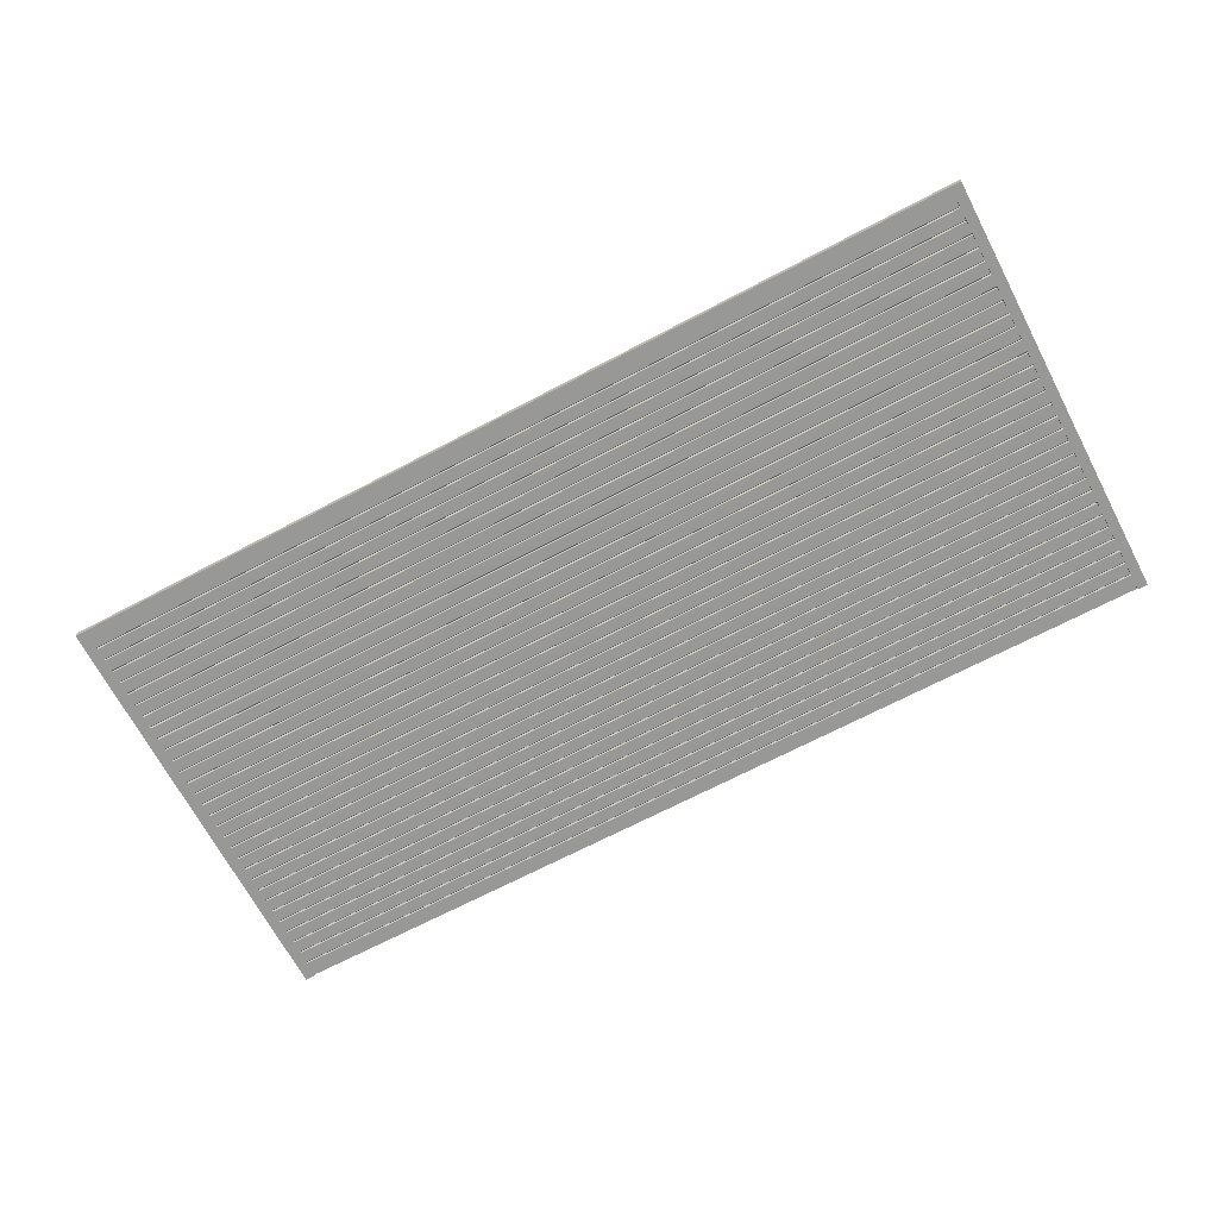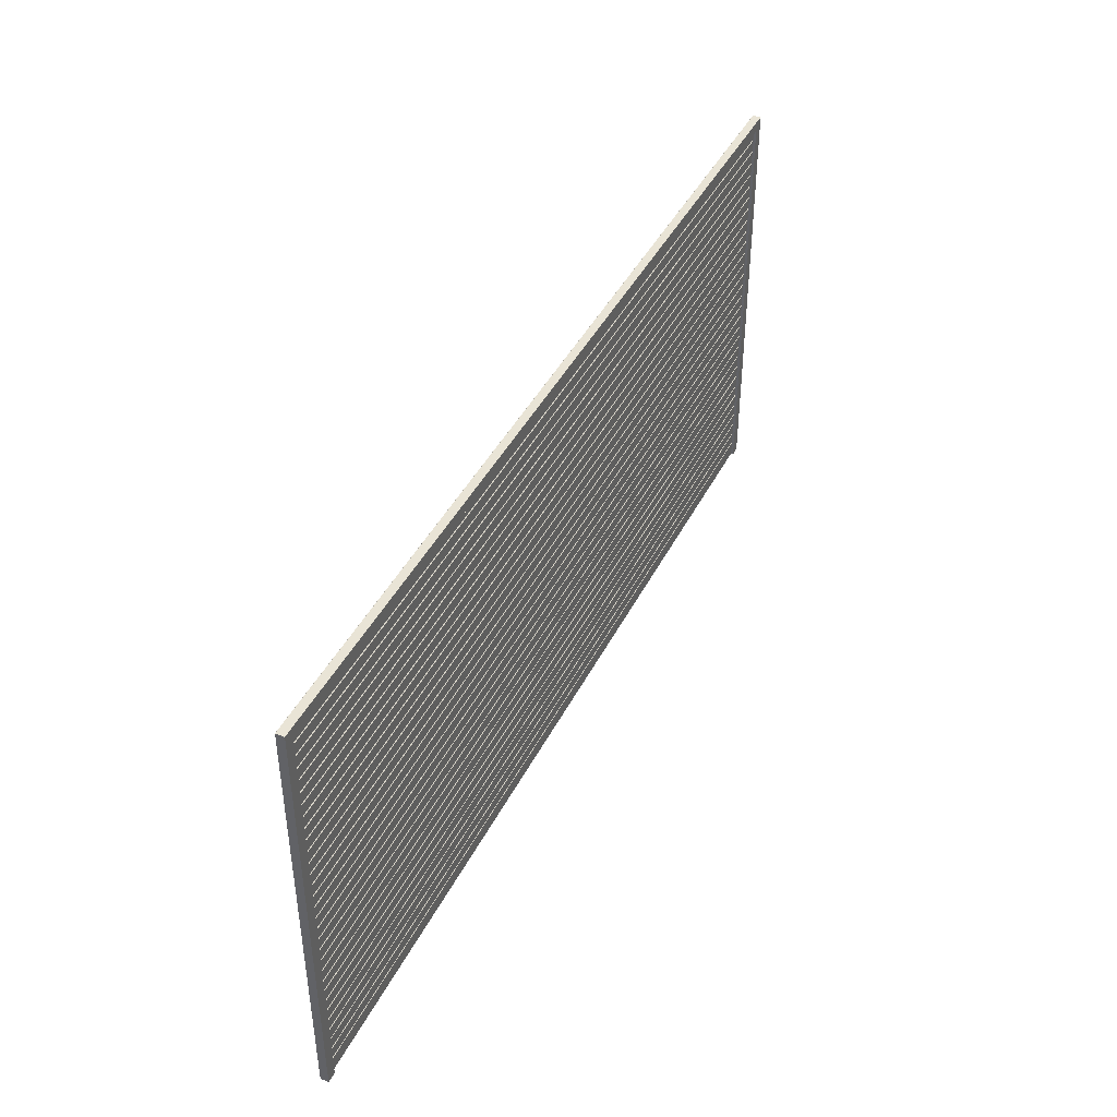
<metadata>
{"format":"obj","ext":"obj","renderer":"f3d","projection":"perspective","resolution":1024,"background":"white","views":[{"elev":-68.5,"azim":-152.2,"up":"+Z"},{"elev":42.6,"azim":115.3,"up":"+Y"}]}
</metadata>
<code>
v  -102 -47.25 0.8694
v  -102 -47.25 -0.9087
v  -99.75 -47.25 -0.9087
v  -99.79 -47.25 0.9087
v  -99.75 -47.25 0.8694
v  -102 -47.25 0.9087
v  -102 45 0.8694
v  -99.75 45 0.8694
v  -99.75 45 -0.9087
v  -102 45 -0.9087
v  -99.79 44.96 0.9087
v  -102 44.96 0.9087
g trim_left
f 1 2 3 4
f 3 5 4
f 6 1 4
f 7 8 9 10
f 6 4 11 12
f 5 3 9 8
f 3 2 10 9
f 2 1 7 10
f 7 12 11 8
f 4 5 8 11
f 12 7 1 6
v  99.75 -47.25 0.8694
v  99.75 -47.25 -0.9087
v  102 -47.25 -0.9087
v  102 -47.25 0.9087
v  102 -47.25 0.8694
v  99.79 -47.25 0.9087
v  99.75 45 0.8694
v  102 45 0.8694
v  102 45 -0.9087
v  99.75 45 -0.9087
v  102 44.96 0.9087
v  99.79 44.96 0.9087
g trim_right
f 13 14 15 16
f 15 17 16
f 18 13 16
f 19 20 21 22
f 18 16 23 24
f 17 15 21 20
f 15 14 22 21
f 14 13 19 22
f 19 24 23 20
f 16 17 20 23
f 24 19 13 18
v  -100.8 -42.25 0.374
v  -100.8 -47.25 0.374
v  100.8 -47.25 0.374
v  100.8 -42.25 0.374
v  -100.8 -42.17 0.03427
v  100.8 -42.17 0.03427
v  -100.8 -40.74 0.03427
v  100.8 -40.74 0.03427
v  -100.8 -40.74 -0.159
v  100.8 -40.74 -0.159
v  -100.8 -40.93 -0.374
v  100.8 -40.93 -0.374
v  -100.8 -43.51 -0.374
v  100.8 -43.51 -0.374
v  -100.8 -43.7 -0.159
v  100.8 -43.7 -0.159
v  -100.8 -43.9 -0.374
v  100.8 -43.9 -0.374
v  -100.8 -47.25 -0.374
v  100.8 -47.25 -0.374
v  -100.8 -37.75 -0.1586
v  -100.8 -37.56 -0.374
v  100.8 -37.56 -0.374
v  100.8 -37.75 -0.1586
v  -100.8 -37.95 -0.374
v  100.8 -37.95 -0.374
v  -100.8 -40.52 -0.374
v  100.8 -40.52 -0.374
v  -100.8 -40.72 -0.159
v  100.8 -40.72 -0.159
v  -100.8 -40.72 0.03427
v  100.8 -40.72 0.03427
v  -100.8 -41.53 0.03427
v  100.8 -41.53 0.03427
v  -100.8 -41.53 0.374
v  100.8 -41.53 0.374
v  -100.8 -36.3 0.374
v  100.8 -36.3 0.374
v  -100.8 -36.22 0.03427
v  100.8 -36.22 0.03427
v  -100.8 -34.79 0.03424
v  100.8 -34.79 0.03424
v  -100.8 -34.79 -0.1591
v  100.8 -34.79 -0.1591
v  -100.8 -34.98 -0.3741
v  100.8 -34.98 -0.3741
v  -100.8 -31.8 -0.1586
v  -100.8 -31.6 -0.3741
v  100.8 -31.6 -0.3741
v  100.8 -31.8 -0.1586
v  -100.8 -31.99 -0.3741
v  100.8 -31.99 -0.3741
v  -100.8 -34.57 -0.3741
v  100.8 -34.57 -0.3741
v  -100.8 -34.76 -0.1591
v  100.8 -34.76 -0.1591
v  -100.8 -34.76 0.03424
v  100.8 -34.76 0.03424
v  -100.8 -35.57 0.03427
v  100.8 -35.57 0.03427
v  -100.8 -35.57 0.374
v  100.8 -35.57 0.374
v  -100.8 -30.34 0.374
v  100.8 -30.34 0.374
v  -100.8 -30.27 0.03424
v  100.8 -30.27 0.03424
v  -100.8 -28.83 0.03424
v  100.8 -28.83 0.03424
v  -100.8 -28.83 -0.1591
v  100.8 -28.83 -0.1591
v  -100.8 -29.03 -0.3741
v  100.8 -29.03 -0.3741
v  -100.8 -25.84 -0.1586
v  -100.8 -25.65 -0.3741
v  100.8 -25.65 -0.3741
v  100.8 -25.84 -0.1586
v  -100.8 -26.04 -0.3741
v  100.8 -26.04 -0.3741
v  -100.8 -28.61 -0.3741
v  100.8 -28.61 -0.3741
v  -100.8 -28.81 -0.1591
v  100.8 -28.81 -0.1591
v  -100.8 -28.81 0.03424
v  100.8 -28.81 0.03424
v  -100.8 -29.62 0.03424
v  100.8 -29.62 0.03424
v  -100.8 -29.62 0.374
v  100.8 -29.62 0.374
v  -100.8 -24.39 0.374
v  100.8 -24.39 0.374
v  -100.8 -24.31 0.03424
v  100.8 -24.31 0.03424
v  -100.8 -22.88 0.03424
v  100.8 -22.88 0.03424
v  -100.8 -22.88 -0.1591
v  100.8 -22.88 -0.1591
v  -100.8 -23.07 -0.374
v  100.8 -23.07 -0.374
v  -100.8 -19.88 -0.1586
v  -100.8 -19.69 -0.374
v  100.8 -19.69 -0.374
v  100.8 -19.88 -0.1586
v  -100.8 -20.08 -0.374
v  100.8 -20.08 -0.374
v  -100.8 -22.65 -0.374
v  100.8 -22.65 -0.374
v  -100.8 -22.85 -0.1591
v  100.8 -22.85 -0.1591
v  -100.8 -22.85 0.03424
v  100.8 -22.85 0.03424
v  -100.8 -23.66 0.03424
v  100.8 -23.66 0.03424
v  -100.8 -23.66 0.374
v  100.8 -23.66 0.374
v  -100.8 -18.43 0.374
v  100.8 -18.43 0.374
v  -100.8 -18.35 0.03427
v  100.8 -18.35 0.03427
v  -100.8 -16.92 0.03427
v  100.8 -16.92 0.03427
v  -100.8 -16.92 -0.159
v  100.8 -16.92 -0.159
v  -100.8 -17.11 -0.374
v  100.8 -17.11 -0.374
v  -100.8 -13.93 -0.1586
v  -100.8 -13.73 -0.374
v  100.8 -13.73 -0.374
v  100.8 -13.93 -0.1586
v  -100.8 -14.12 -0.374
v  100.8 -14.12 -0.374
v  -100.8 -16.7 -0.374
v  100.8 -16.7 -0.374
v  -100.8 -16.89 -0.159
v  100.8 -16.89 -0.159
v  -100.8 -16.89 0.03427
v  100.8 -16.89 0.03427
v  -100.8 -17.7 0.03427
v  100.8 -17.7 0.03427
v  -100.8 -17.7 0.374
v  100.8 -17.7 0.374
v  -100.8 -12.48 0.374
v  100.8 -12.48 0.374
v  -100.8 -12.4 0.03427
v  100.8 -12.4 0.03427
v  -100.8 -10.96 0.03427
v  100.8 -10.96 0.03427
v  -100.8 -10.96 -0.159
v  100.8 -10.96 -0.159
v  -100.8 -11.16 -0.374
v  100.8 -11.16 -0.374
v  -100.8 -7.972 -0.1586
v  -100.8 -7.777 -0.374
v  100.8 -7.777 -0.374
v  100.8 -7.972 -0.1586
v  -100.8 -8.167 -0.374
v  100.8 -8.167 -0.374
v  -100.8 -10.74 -0.374
v  100.8 -10.74 -0.374
v  -100.8 -10.94 -0.159
v  100.8 -10.94 -0.159
v  -100.8 -10.94 0.03427
v  100.8 -10.94 0.03427
v  -100.8 -11.75 0.03427
v  100.8 -11.75 0.03427
v  -100.8 -11.75 0.374
v  100.8 -11.75 0.374
v  -100.8 -6.519 0.374
v  100.8 -6.519 0.374
v  -100.8 -6.441 0.03427
v  100.8 -6.441 0.03427
v  -100.8 -5.007 0.03427
v  100.8 -5.007 0.03427
v  -100.8 -5.007 -0.159
v  100.8 -5.007 -0.159
v  -100.8 -5.202 -0.374
v  100.8 -5.202 -0.374
v  -100.8 -2.015 -0.1586
v  -100.8 -1.821 -0.374
v  100.8 -1.821 -0.374
v  100.8 -2.015 -0.1586
v  -100.8 -2.211 -0.374
v  100.8 -2.211 -0.374
v  -100.8 -4.785 -0.374
v  100.8 -4.785 -0.374
v  -100.8 -4.98 -0.159
v  100.8 -4.98 -0.159
v  -100.8 -4.98 0.03427
v  100.8 -4.98 0.03427
v  -100.8 -5.79 0.03427
v  100.8 -5.79 0.03427
v  -100.8 -5.79 0.374
v  100.8 -5.79 0.374
v  -100.8 -0.5625 0.374
v  100.8 -0.5624 0.374
v  -100.8 -0.4845 0.03427
v  100.8 -0.4844 0.03427
v  -100.8 0.9491 0.03427
v  100.8 0.9492 0.03427
v  -100.8 0.9491 -0.159
v  100.8 0.9492 -0.159
v  -100.8 0.754 -0.374
v  100.8 0.754 -0.374
v  -100.8 3.941 -0.1586
v  -100.8 4.136 -0.374
v  100.8 4.136 -0.374
v  100.8 3.941 -0.1586
v  -100.8 3.746 -0.374
v  100.8 3.746 -0.374
v  -100.8 1.171 -0.374
v  100.8 1.171 -0.374
v  -100.8 0.9759 -0.159
v  100.8 0.976 -0.159
v  -100.8 0.9759 0.03427
v  100.8 0.976 0.03427
v  -100.8 0.1663 0.03427
v  100.8 0.1664 0.03427
v  -100.8 0.1663 0.374
v  100.8 0.1664 0.374
v  -100.8 5.394 0.374
v  100.8 5.394 0.374
v  -100.8 5.472 0.03427
v  100.8 5.472 0.03427
v  -100.8 6.905 0.03427
v  100.8 6.905 0.03427
v  -100.8 6.905 -0.159
v  100.8 6.905 -0.159
v  -100.8 6.71 -0.374
v  100.8 6.71 -0.374
v  -100.8 9.897 -0.1586
v  -100.8 10.09 -0.374
v  100.8 10.09 -0.3741
v  100.8 9.897 -0.1586
v  -100.8 9.702 -0.374
v  100.8 9.702 -0.3741
v  -100.8 7.127 -0.374
v  100.8 7.127 -0.374
v  -100.8 6.932 -0.159
v  100.8 6.932 -0.159
v  -100.8 6.932 0.03427
v  100.8 6.932 0.03427
v  -100.8 6.123 0.03427
v  100.8 6.123 0.03427
v  -100.8 6.123 0.374
v  100.8 6.123 0.374
v  -100.8 11.35 0.374
v  100.8 11.35 0.374
v  -100.8 11.43 0.03424
v  100.8 11.43 0.03424
v  -100.8 12.86 0.03424
v  100.8 12.86 0.03424
v  -100.8 12.86 -0.1591
v  100.8 12.86 -0.1591
v  -100.8 12.67 -0.374
v  100.8 12.67 -0.3741
v  -100.8 15.85 -0.1586
v  -100.8 16.05 -0.374
v  100.8 16.05 -0.3741
v  100.8 15.85 -0.1586
v  -100.8 15.66 -0.374
v  100.8 15.66 -0.3741
v  -100.8 13.08 -0.374
v  100.8 13.08 -0.3741
v  -100.8 12.89 -0.1591
v  100.8 12.89 -0.1591
v  -100.8 12.89 0.03424
v  100.8 12.89 0.03424
v  -100.8 12.08 0.03424
v  100.8 12.08 0.03424
v  -100.8 12.08 0.374
v  100.8 12.08 0.374
v  -100.8 17.31 0.374
v  100.8 17.31 0.374
v  -100.8 17.38 0.03424
v  100.8 17.38 0.03424
v  -100.8 18.82 0.03424
v  100.8 18.82 0.03424
v  -100.8 18.82 -0.1591
v  100.8 18.82 -0.1591
v  -100.8 18.62 -0.374
v  100.8 18.62 -0.3741
v  -100.8 21.81 -0.1586
v  -100.8 22 -0.374
v  100.8 22 -0.374
v  100.8 21.81 -0.1586
v  -100.8 21.61 -0.374
v  100.8 21.61 -0.374
v  -100.8 19.04 -0.374
v  100.8 19.04 -0.3741
v  -100.8 18.84 -0.1591
v  100.8 18.84 -0.1591
v  -100.8 18.84 0.03424
v  100.8 18.84 0.03424
v  -100.8 18.04 0.03424
v  100.8 18.04 0.03424
v  -100.8 18.04 0.374
v  100.8 18.04 0.374
v  -100.8 23.26 0.374
v  100.8 23.26 0.374
v  -100.8 23.34 0.03427
v  100.8 23.34 0.03427
v  -100.8 24.77 0.03427
v  100.8 24.77 0.03427
v  -100.8 24.77 -0.159
v  100.8 24.77 -0.159
v  -100.8 24.58 -0.374
v  100.8 24.58 -0.374
v  -100.8 27.77 -0.1586
v  -100.8 27.96 -0.374
v  100.8 27.96 -0.374
v  100.8 27.77 -0.1586
v  -100.8 27.57 -0.374
v  100.8 27.57 -0.374
v  -100.8 25 -0.374
v  100.8 25 -0.374
v  -100.8 24.8 -0.159
v  100.8 24.8 -0.159
v  -100.8 24.8 0.03428
v  100.8 24.8 0.03428
v  -100.8 23.99 0.03428
v  100.8 23.99 0.03428
v  -100.8 23.99 0.374
v  100.8 23.99 0.374
v  -100.8 29.22 0.374
v  100.8 29.22 0.374
v  -100.8 29.3 0.03428
v  100.8 29.3 0.03428
v  -100.8 30.73 0.03428
v  100.8 30.73 0.03428
v  -100.8 30.73 -0.159
v  100.8 30.73 -0.159
v  -100.8 30.54 -0.374
v  100.8 30.54 -0.374
v  -100.8 33.72 -0.1586
v  -100.8 33.92 -0.374
v  100.8 33.92 -0.374
v  100.8 33.72 -0.1586
v  -100.8 33.53 -0.374
v  100.8 33.53 -0.374
v  -100.8 30.95 -0.374
v  100.8 30.95 -0.374
v  -100.8 30.76 -0.159
v  100.8 30.76 -0.159
v  -100.8 30.76 0.03428
v  100.8 30.76 0.03428
v  -100.8 29.95 0.03428
v  100.8 29.95 0.03428
v  -100.8 29.95 0.374
v  100.8 29.95 0.374
v  -100.8 35.18 0.374
v  100.8 35.18 0.374
v  -100.8 35.25 0.03428
v  100.8 35.25 0.03428
v  -100.8 36.69 0.03428
v  100.8 36.69 0.03428
v  -100.8 36.69 -0.159
v  100.8 36.69 -0.159
v  -100.8 36.49 -0.374
v  100.8 36.49 -0.374
v  -100.8 45.81 -0.374
v  -100.8 46 -0.374
v  100.8 46 -0.374
v  100.8 45.81 -0.374
v  -100.8 45.61 -0.159
v  100.8 45.61 -0.159
v  -100.8 45.42 -0.374
v  100.8 45.42 -0.374
v  -100.8 42.84 -0.374
v  100.8 42.84 -0.374
v  -100.8 42.65 -0.159
v  100.8 42.65 -0.159
v  -100.8 42.65 0.03429
v  100.8 42.65 0.03429
v  -100.8 41.84 0.03429
v  100.8 41.84 0.03429
v  -100.8 41.84 0.374
v  100.8 41.84 0.374
v  -100.8 46 0.374
v  100.8 46 0.374
v  -100.8 39.66 -0.1586
v  -100.8 39.86 -0.374
v  100.8 39.86 -0.374
v  100.8 39.66 -0.1586
v  -100.8 39.47 -0.374
v  100.8 39.47 -0.374
v  -100.8 36.89 -0.374
v  100.8 36.89 -0.374
v  -100.8 36.7 -0.159
v  100.8 36.7 -0.159
v  -100.8 36.7 0.03428
v  100.8 36.7 0.03428
v  -100.8 35.89 0.03428
v  100.8 35.89 0.03428
v  -100.8 35.89 0.374
v  100.8 35.89 0.374
v  -100.8 41.12 0.374
v  100.8 41.12 0.374
v  -100.8 41.19 0.03428
v  100.8 41.19 0.03428
v  -100.8 42.63 0.03428
v  100.8 42.63 0.03428
v  -100.8 42.63 -0.159
v  100.8 42.63 -0.159
v  -100.8 42.43 -0.374
v  100.8 42.43 -0.374
g wall_planks
f 25 26 27 28
f 29 25 28 30
f 31 29 30 32
f 33 31 32 34
f 35 33 34 36
f 37 35 36 38
f 39 37 38 40
f 41 39 40 42
f 43 41 42 44
f 43 44 27 26
f 27 44 42 40
f 28 27 40 38
f 30 28 38 36
f 30 36 34 32
f 29 31 33 35
f 29 35 37 25
f 41 43 26 39
f 39 26 25 37
f 45 46 47 48
f 49 45 48 50
f 51 49 50 52
f 53 51 52 54
f 55 53 54 56
f 57 55 56 58
f 59 57 58 60
f 61 59 60 62
f 63 61 62 64
f 65 63 64 66
f 67 65 66 68
f 69 67 68 70
f 69 70 47 46
f 62 60 58 56
f 62 56 54 52
f 52 50 48 62
f 62 48 47 64
f 64 47 70 68
f 64 68 66
f 63 65 67 69
f 63 69 46 61
f 45 49 51 61
f 57 59 61 55
f 53 55 61 51
f 46 45 61
f 71 72 73 74
f 75 71 74 76
f 77 75 76 78
f 79 77 78 80
f 81 79 80 82
f 83 81 82 84
f 85 83 84 86
f 87 85 86 88
f 89 87 88 90
f 91 89 90 92
f 93 91 92 94
f 95 93 94 96
f 95 96 73 72
f 88 86 84 82
f 88 82 80 78
f 78 76 74 88
f 88 74 73 90
f 90 73 96 94
f 90 94 92
f 89 91 93 95
f 89 95 72 87
f 71 75 77 87
f 83 85 87 81
f 79 81 87 77
f 72 71 87
f 97 98 99 100
f 101 97 100 102
f 103 101 102 104
f 105 103 104 106
f 107 105 106 108
f 109 107 108 110
f 111 109 110 112
f 113 111 112 114
f 115 113 114 116
f 117 115 116 118
f 119 117 118 120
f 121 119 120 122
f 121 122 99 98
f 114 112 110 108
f 114 108 106 104
f 104 102 100 114
f 114 100 99 116
f 116 99 122 120
f 116 120 118
f 115 117 119 121
f 115 121 98 113
f 97 101 103 113
f 109 111 113 107
f 105 107 113 103
f 98 97 113
f 123 124 125 126
f 127 123 126 128
f 129 127 128 130
f 131 129 130 132
f 133 131 132 134
f 135 133 134 136
f 137 135 136 138
f 139 137 138 140
f 141 139 140 142
f 143 141 142 144
f 145 143 144 146
f 147 145 146 148
f 147 148 125 124
f 140 138 136 134
f 140 134 132 130
f 130 128 126 140
f 140 126 125 142
f 142 125 148 146
f 142 146 144
f 141 143 145 147
f 141 147 124 139
f 123 127 129 139
f 135 137 139 133
f 131 133 139 129
f 124 123 139
f 149 150 151 152
f 153 149 152 154
f 155 153 154 156
f 157 155 156 158
f 159 157 158 160
f 161 159 160 162
f 163 161 162 164
f 165 163 164 166
f 167 165 166 168
f 169 167 168 170
f 171 169 170 172
f 173 171 172 174
f 173 174 151 150
f 166 164 162 160
f 166 160 158 156
f 156 154 152 166
f 166 152 151 168
f 168 151 174 172
f 168 172 170
f 167 169 171 173
f 167 173 150 165
f 149 153 155 165
f 161 163 165 159
f 157 159 165 155
f 150 149 165
f 175 176 177 178
f 179 175 178 180
f 181 179 180 182
f 183 181 182 184
f 185 183 184 186
f 187 185 186 188
f 189 187 188 190
f 191 189 190 192
f 193 191 192 194
f 195 193 194 196
f 197 195 196 198
f 199 197 198 200
f 199 200 177 176
f 192 190 188 186
f 192 186 184 182
f 182 180 178 192
f 192 178 177 194
f 194 177 200 198
f 194 198 196
f 193 195 197 199
f 193 199 176 191
f 175 179 181 191
f 187 189 191 185
f 183 185 191 181
f 176 175 191
f 201 202 203 204
f 205 201 204 206
f 207 205 206 208
f 209 207 208 210
f 211 209 210 212
f 213 211 212 214
f 215 213 214 216
f 217 215 216 218
f 219 217 218 220
f 221 219 220 222
f 223 221 222 224
f 225 223 224 226
f 225 226 203 202
f 218 216 214 212
f 218 212 210 208
f 208 206 204 218
f 218 204 203 220
f 220 203 226 224
f 220 224 222
f 219 221 223 225
f 219 225 202 217
f 201 205 207 217
f 213 215 217 211
f 209 211 217 207
f 202 201 217
f 227 228 229 230
f 231 227 230 232
f 233 231 232 234
f 235 233 234 236
f 237 235 236 238
f 239 237 238 240
f 241 239 240 242
f 243 241 242 244
f 245 243 244 246
f 247 245 246 248
f 249 247 248 250
f 251 249 250 252
f 251 252 229 228
f 244 242 240 238
f 244 238 236 234
f 234 232 230 244
f 244 230 229 246
f 246 229 252 250
f 246 250 248
f 245 247 249 251
f 245 251 228 243
f 227 231 233 243
f 239 241 243 237
f 235 237 243 233
f 228 227 243
f 253 254 255 256
f 257 253 256 258
f 259 257 258 260
f 261 259 260 262
f 263 261 262 264
f 265 263 264 266
f 267 265 266 268
f 269 267 268 270
f 271 269 270 272
f 273 271 272 274
f 275 273 274 276
f 277 275 276 278
f 277 278 255 254
f 270 268 266 264
f 270 264 262 260
f 260 258 256 270
f 270 256 255 272
f 272 255 278 276
f 272 276 274
f 271 273 275 277
f 271 277 254 269
f 253 257 259 269
f 265 267 269 263
f 261 263 269 259
f 254 253 269
f 279 280 281 282
f 283 279 282 284
f 285 283 284 286
f 287 285 286 288
f 289 287 288 290
f 291 289 290 292
f 293 291 292 294
f 295 293 294 296
f 297 295 296 298
f 299 297 298 300
f 301 299 300 302
f 303 301 302 304
f 303 304 281 280
f 296 294 292 290
f 296 290 288 286
f 286 284 282 296
f 296 282 281 298
f 298 281 304 302
f 298 302 300
f 297 299 301 303
f 297 303 280 295
f 279 283 285 295
f 291 293 295 289
f 287 289 295 285
f 280 279 295
f 305 306 307 308
f 309 305 308 310
f 311 309 310 312
f 313 311 312 314
f 315 313 314 316
f 317 315 316 318
f 319 317 318 320
f 321 319 320 322
f 323 321 322 324
f 325 323 324 326
f 327 325 326 328
f 329 327 328 330
f 329 330 307 306
f 322 320 318 316
f 322 316 314 312
f 312 310 308 322
f 322 308 307 324
f 324 307 330 328
f 324 328 326
f 323 325 327 329
f 323 329 306 321
f 305 309 311 321
f 317 319 321 315
f 313 315 321 311
f 306 305 321
f 331 332 333 334
f 335 331 334 336
f 337 335 336 338
f 339 337 338 340
f 341 339 340 342
f 343 341 342 344
f 345 343 344 346
f 347 345 346 348
f 349 347 348 350
f 351 349 350 352
f 353 351 352 354
f 355 353 354 356
f 355 356 333 332
f 348 346 344 342
f 348 342 340 338
f 338 336 334 348
f 348 334 333 350
f 350 333 356 354
f 350 354 352
f 349 351 353 355
f 349 355 332 347
f 331 335 337 347
f 343 345 347 341
f 339 341 347 337
f 332 331 347
f 357 358 359 360
f 361 357 360 362
f 363 361 362 364
f 365 363 364 366
f 367 365 366 368
f 369 367 368 370
f 371 369 370 372
f 373 371 372 374
f 375 373 374 376
f 377 375 376 378
f 379 377 378 380
f 381 379 380 382
f 381 382 359 358
f 374 372 370 368
f 374 368 366 364
f 364 362 360 374
f 374 360 359 376
f 376 359 382 380
f 376 380 378
f 375 377 379 381
f 375 381 358 373
f 357 361 363 373
f 369 371 373 367
f 365 367 373 363
f 358 357 373
f 383 384 385 386
f 387 383 386 388
f 389 387 388 390
f 391 389 390 392
f 393 391 392 394
f 395 393 394 396
f 397 395 396 398
f 399 397 398 400
f 401 399 400 402
f 401 402 385 384
f 402 400 398 396
f 402 396 394 392
f 392 390 388 402
f 402 388 386 385
f 401 384 383 387
f 387 389 391 401
f 401 391 393 395
f 401 395 397 399
f 403 404 405 406
f 407 403 406 408
f 409 407 408 410
f 411 409 410 412
f 413 411 412 414
f 415 413 414 416
f 417 415 416 418
f 419 417 418 420
f 421 419 420 422
f 423 421 422 424
f 425 423 424 426
f 427 425 426 428
f 427 428 405 404
f 420 418 416 414
f 420 414 412 410
f 410 408 406 420
f 420 406 405 422
f 422 405 428 426
f 422 426 424
f 421 423 425 427
f 421 427 404 419
f 403 407 409 419
f 415 417 419 413
f 411 413 419 409
f 404 403 419
v  -102 45 0.8694
v  -102 45 -0.9088
v  102 45 -0.9088
v  102 45 0.8694
v  -102 47.25 0.8694
v  102 47.25 0.8694
v  102 47.25 -0.9088
v  -102 47.25 -0.9088
v  -102 45.04 0.9088
v  102 45.04 0.9088
v  102 47.21 0.9088
v  -102 47.21 0.9088
g trim_top
f 429 430 431 432
f 433 434 435 436
f 437 438 439 440
f 432 431 435 434
f 431 430 436 435
f 430 429 433 436
f 432 438 437 429
f 433 440 439 434
f 438 432 434 439
f 440 433 429 437

</code>
